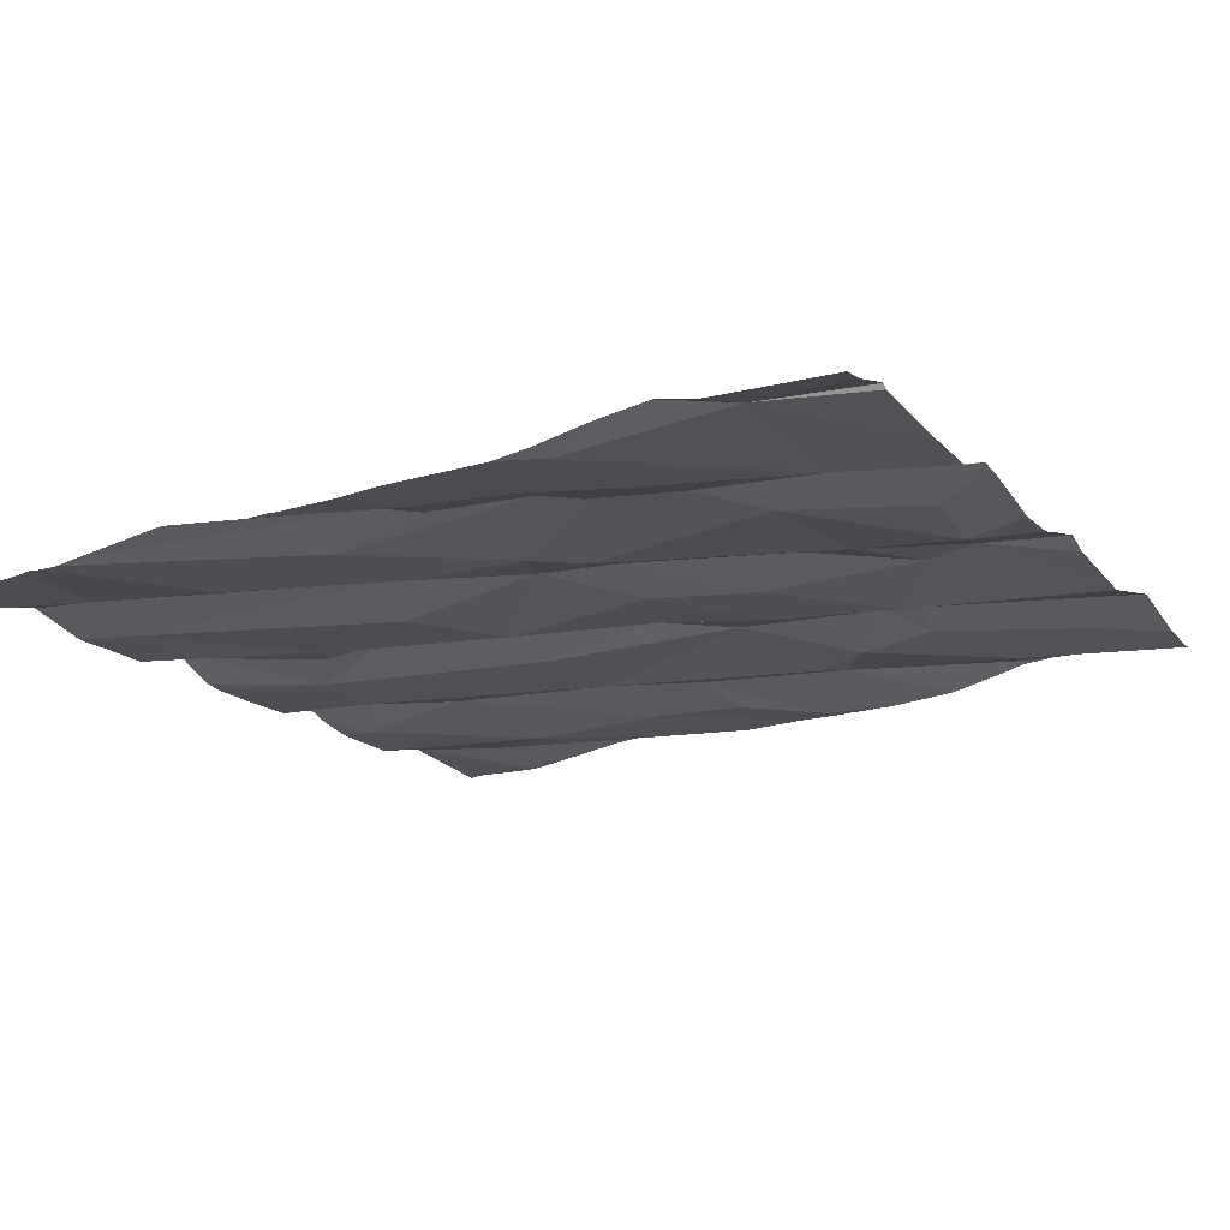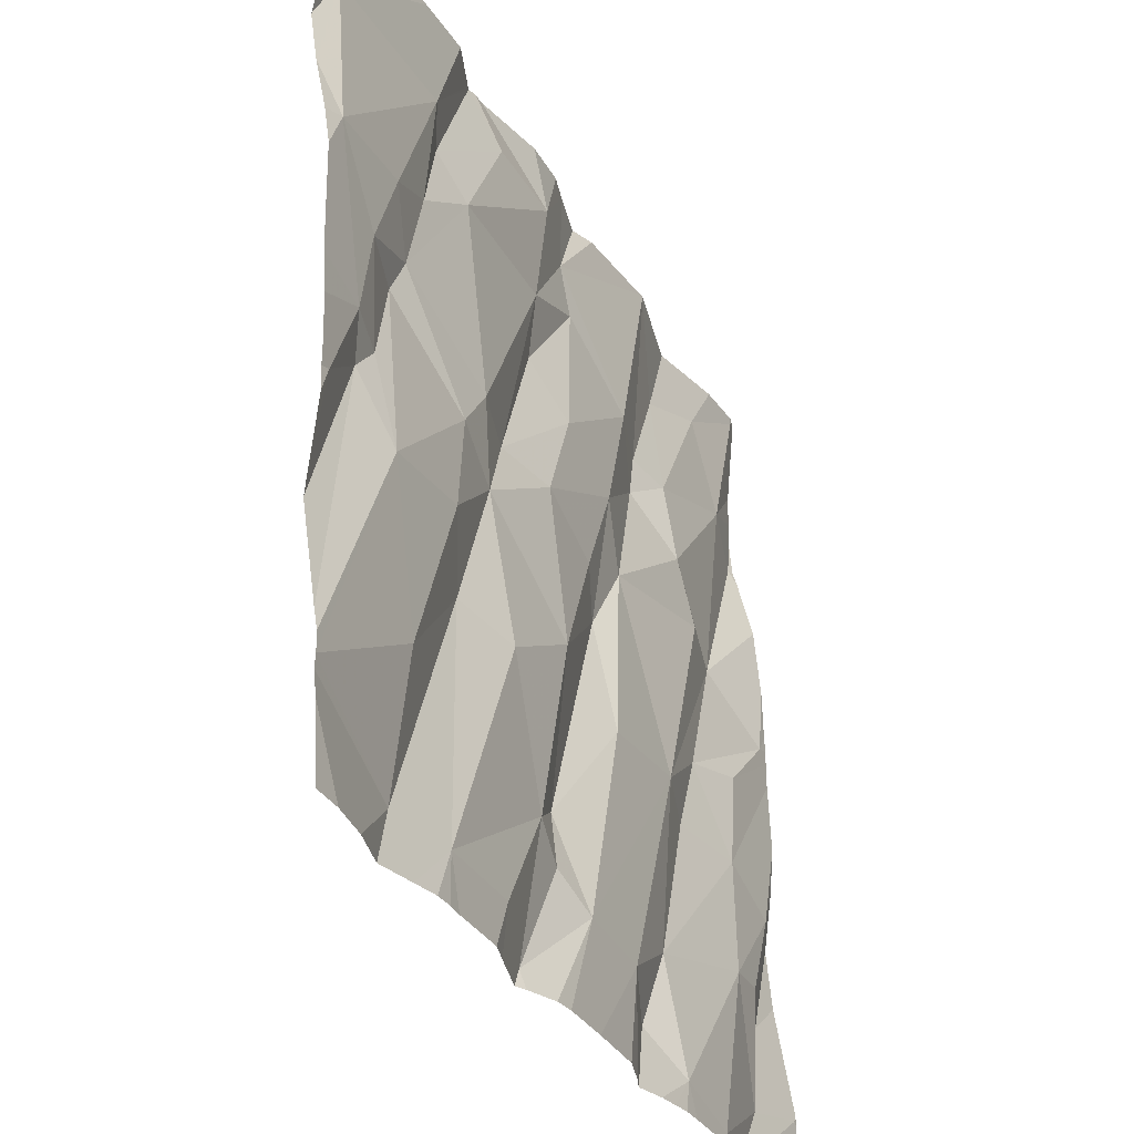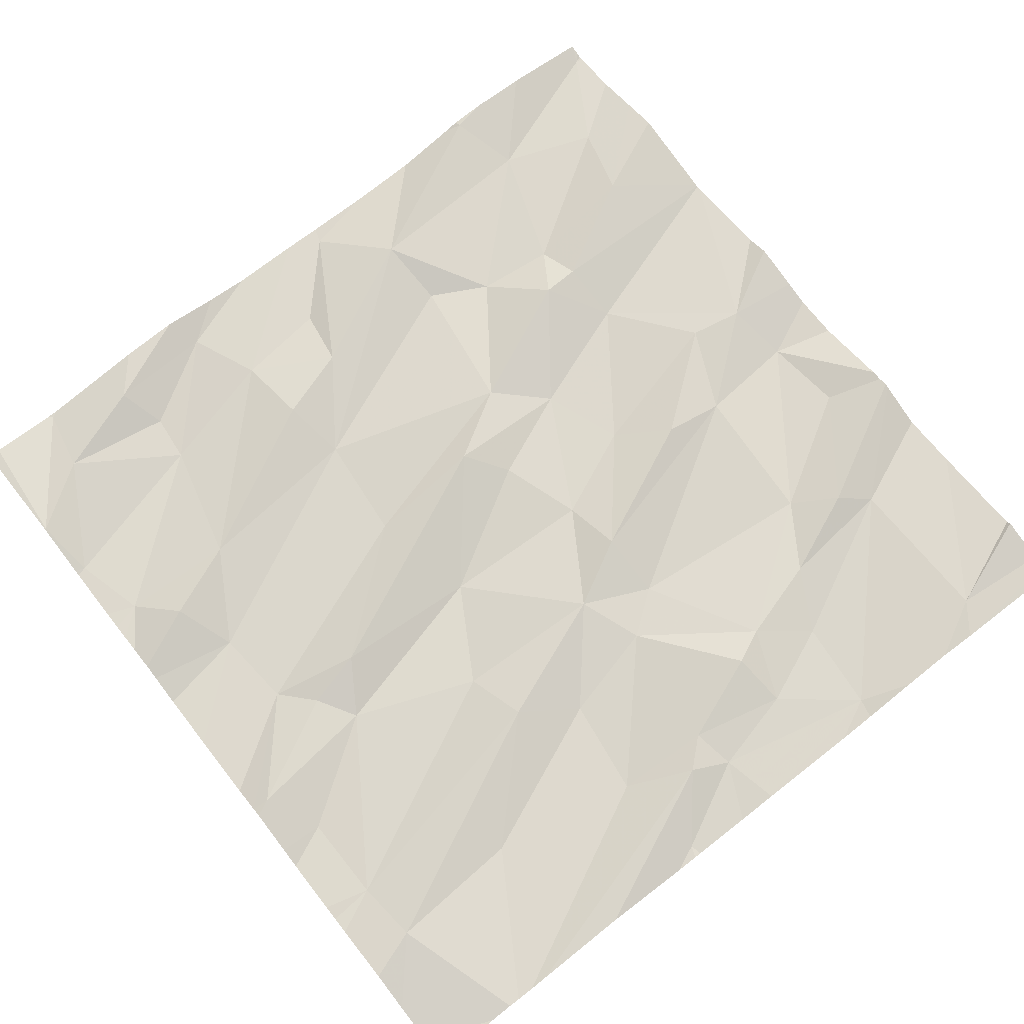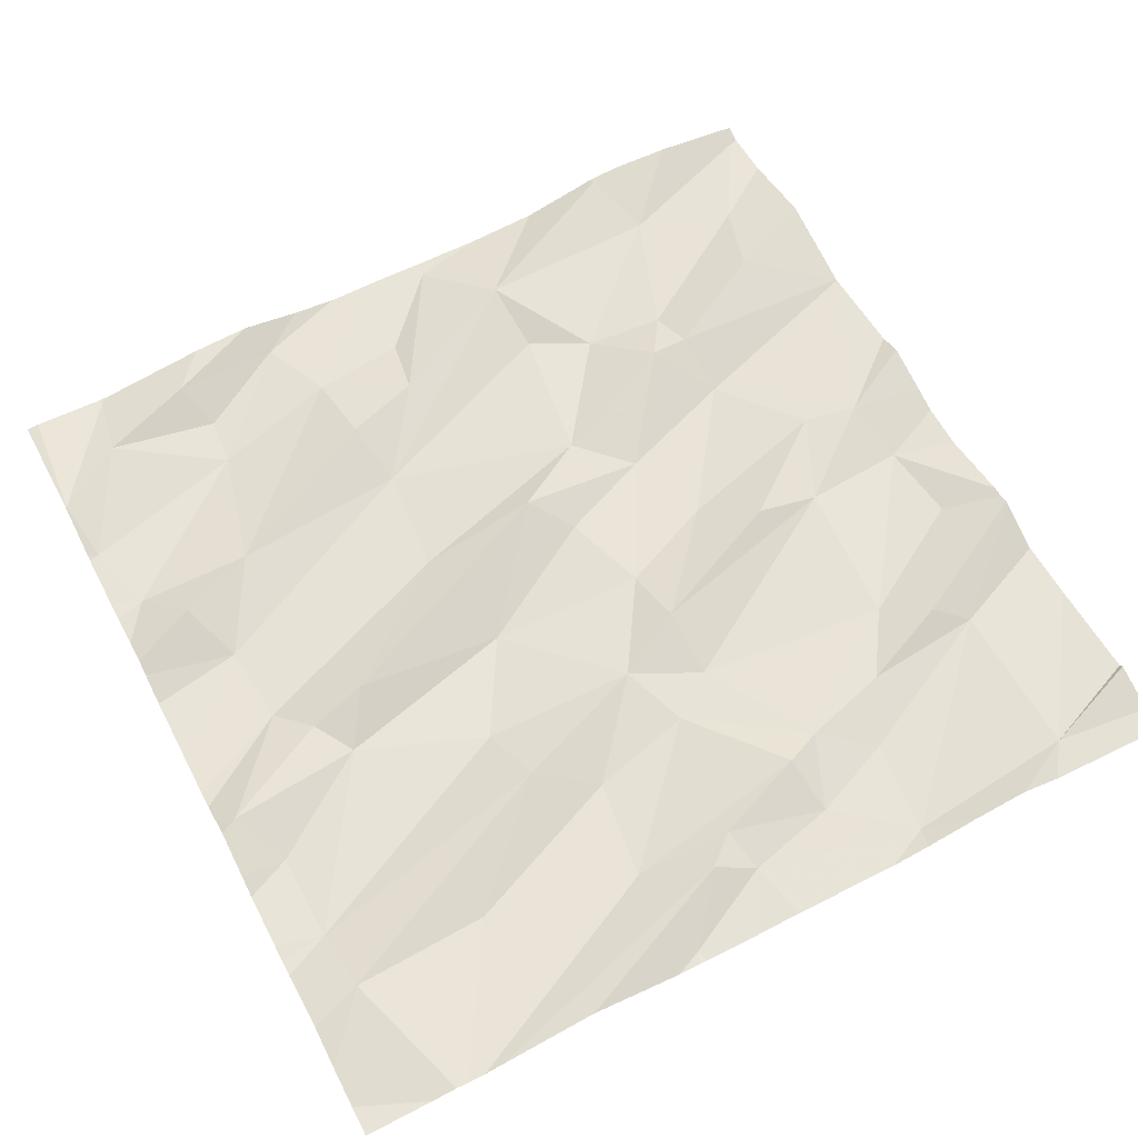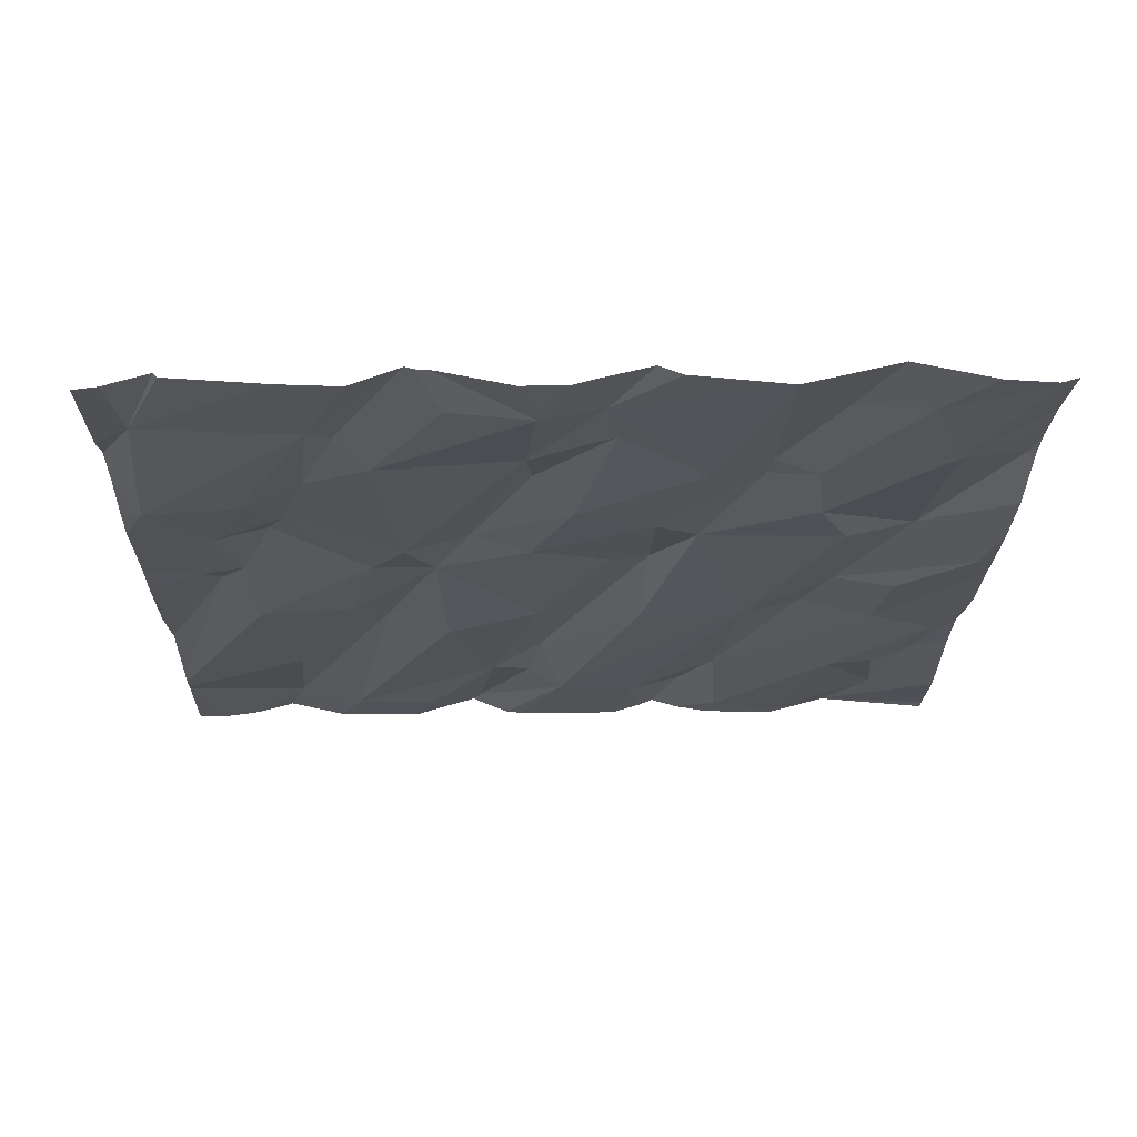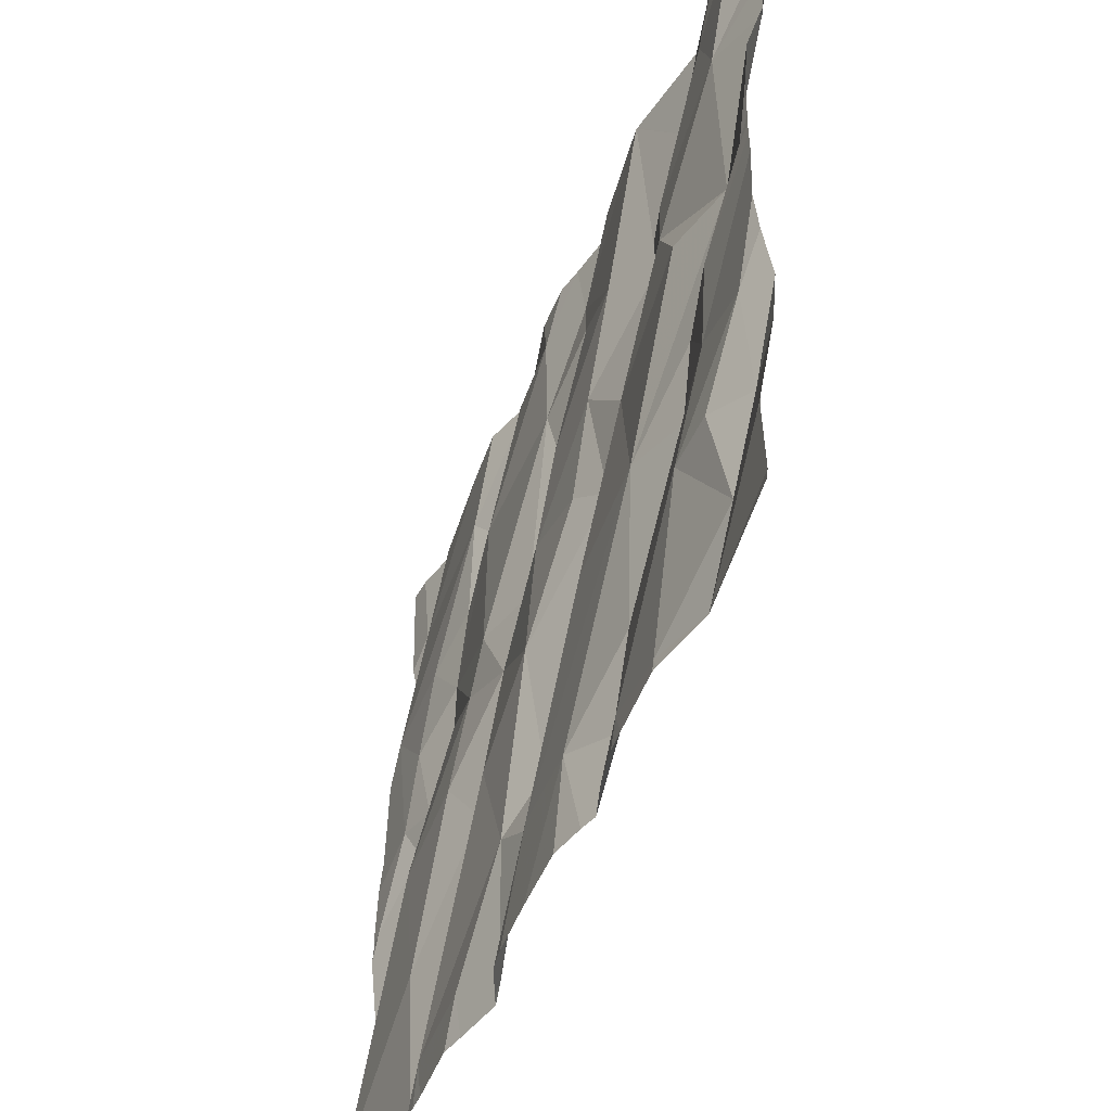
<metadata>
{"format":"obj","ext":"obj","renderer":"f3d","projection":"perspective","resolution":1024,"background":"white","views":[{"elev":-17.5,"azim":119.0,"up":"+Z"},{"elev":-33.1,"azim":116.4,"up":"+Y"},{"elev":69.6,"azim":52.0,"up":"+Z"},{"elev":58.8,"azim":62.6,"up":"+Z"},{"elev":-20.1,"azim":178.9,"up":"+Z"},{"elev":-51.3,"azim":-110.6,"up":"+Y"}]}
</metadata>
<code>
v -112.3 277.5 501.1
v -112.2 279.4 501.2
v -112 279.4 501.1
v -111.7 279.4 501.1
v -111.8 279.4 501.1
v -111.6 279.4 501.1
v -112 277.5 501
v -112.1 277.5 501
v -112.3 279.4 501.1
v -112.5 279.4 501.1
v -111.3 279.4 501.1
v -111.5 279.4 501.1
v -111.6 279.4 501.1
v -111.1 277.6 501
v -112.4 279.4 501.1
v -112 279.4 501.1
v -111.9 277.5 501
v -112.5 277.8 501.1
v -112.4 277.6 501.1
v -112.5 277.6 501
v -112.3 278.1 501.1
v -112.5 278.1 501.1
v -112.4 277.9 501
v -110.6 278.5 501
v -110.6 278.4 501
v -110.6 278 501.1
v -110.6 278.2 501
v -110.6 278.2 501
v -112.2 277.8 501
v -111 279.4 501.1
v -112.5 279.4 501.1
v -112 278.2 501.1
v -111.8 278.1 501.1
v -111.6 277.7 501
v -112.1 278.1 501.1
v -111.9 277.6 501.1
v -111.5 277.9 501.1
v -111.8 278.4 501.1
v -112 277.8 501.1
v -112.2 278.3 501.1
v -111.5 277.7 501.1
v -111.4 277.8 501
v -111.5 278.2 501
v -111.9 278.6 501.1
v -111.8 277.7 501
v -112.3 278.3 501.1
v -111.7 278.5 501.1
v -112.3 277.5 501.1
v -110.9 277.9 501
v -110.9 278.2 501
v -110.9 277.6 501.1
v -111.4 277.5 501.1
v -111.3 278.4 501.1
v -111.2 278.1 501.1
v -111.3 278.1 501
v -110.8 278.3 501.1
v -112.3 277.5 501.1
v -111.3 277.6 501
v -111.2 279.4 501.1
v -110.7 278.2 501
v -111.1 278.2 501
v -112 277.5 501
v -112 277.5 501
v -112.1 277.5 501
v -112.4 279 501.1
v -110.6 278.2 501
v -110.6 277.6 501
v -112.5 279 501.1
v -110.6 278.2 501
v -112 279.4 501.1
v -112.3 278.6 501.1
v -112.5 278.5 501.1
v -110.6 277.8 501
v -112.5 279.3 501.1
v -112.3 279.2 501.1
v -111.8 278.7 501.1
v -111.5 278.5 501.1
v -112.2 278.6 501.1
v -111.7 279.1 501.1
v -111.5 279 501.1
v -111.5 278.9 501.1
v -111.6 278.7 501.1
v -112.1 278.9 501.1
v -112 278.9 501.1
v -112.1 278.7 501.1
v -111.9 278.9 501.1
v -111.6 279.2 501.1
v -111.4 278.6 501.1
v -112.1 279.2 501.1
v -112 278.9 501.1
v -111.5 279.2 501.1
v -111.2 278.6 501.1
v -111 278.7 501.1
v -111.1 278.5 501.1
v -111.2 279 501.1
v -111 278.9 501.1
v -110.9 278.8 501.1
v -110.8 278.4 501.1
v -110.8 278.6 501.1
v -110.7 278.8 501.1
v -110.9 278.4 501.1
v -111.3 279.2 501.1
v -111.1 279.1 501.1
v -111.1 279.1 501.1
v -112.2 277.5 501
v -110.7 279.2 501.1
v -111.1 277.5 501
v -110.9 278.6 501.1
v -111.1 277.5 501
v -111 277.5 501
v -110.6 277.7 501
v -110.6 277.7 501
v -110.6 277.7 501
v -112.5 278 501.1
v -112.5 278.2 501.1
v -112.5 278.3 501.1
v -112.5 278.4 501.1
v -112.5 277.9 501.1
v -112.5 277.7 501
v -112.5 277.7 501
v -112.5 277.6 501
v -112.5 277.5 501
v -112 279.4 501.1
v -112.5 279.1 501.1
v -112.5 279.2 501.1
v -112.5 278.9 501.1
v -112.5 279 501.1
v -112.5 278.8 501.1
v -112.5 278.6 501.1
v -112.5 279 501.1
v -112.5 278.5 501.1
v -112.5 278.5 501.1
v -112.5 278.5 501.1
v -112.5 279.3 501.1
v -110.6 278.9 501.1
v -110.6 279 501.1
v -110.6 278.8 501.1
v -110.6 278.7 501.1
v -110.6 279.1 501.1
v -111 277.5 501
v -111.6 277.5 501
v -111.7 277.5 501
v -111.9 277.5 501
v -111.8 277.5 501.1
v -111.8 277.5 501
v -111.5 277.5 501
v -110.8 277.5 501
v -110.9 277.5 501
v -111.3 277.5 501
v -111.4 277.5 501.1
v -111.4 277.5 501.1
v -111.4 277.5 501
v -111.2 277.5 501
v -110.7 277.5 501
v -112.5 277.5 501
v -112.5 277.5 501
v -110.6 277.5 501
v -110.8 279.4 501.1
v -110.8 279.4 501.1
v -111.3 279.4 501.1
v -111.3 279.4 501.1
v -110.7 279.4 501.1
v -111.1 279.4 501.1
v -112.5 279.4 501.1
v -112.5 279.4 501.1
v -112.5 279.4 501.1
v -110.7 279.4 501.1
v -110.6 279.4 501.1
f 162 106 139
f 161 91 160
f 160 102 11
f 159 106 162
f 18 20 19
f 18 23 22
f 114 22 115
f 116 21 117
f 20 18 118
f 158 106 159
f 57 122 155
f 1 20 121
f 19 20 1
f 139 106 136
f 23 18 19
f 23 29 22
f 21 22 29
f 33 32 34
f 33 37 38
f 32 40 35
f 37 41 42
f 43 38 37
f 21 35 40
f 32 33 44
f 39 21 29
f 1 8 19
f 7 36 39
f 8 7 29
f 35 39 32
f 32 45 34
f 32 39 45
f 21 39 35
f 39 29 7
f 40 46 21
f 8 1 48
f 29 23 19
f 62 8 64
f 36 7 143
f 8 29 19
f 43 47 38
f 39 36 45
f 45 36 144
f 30 106 158
f 34 41 37
f 37 33 34
f 34 45 141
f 50 49 112
f 67 51 147
f 51 14 140
f 41 52 42
f 54 53 55
f 142 45 145
f 56 101 50
f 112 51 111
f 52 58 42
f 149 52 150
f 151 34 152
f 13 91 12
f 43 55 53
f 12 91 161
f 50 61 49
f 51 49 54
f 56 50 113
f 37 42 43
f 41 34 52
f 54 55 14
f 14 51 54
f 43 42 55
f 42 58 14
f 54 49 61
f 109 58 153
f 14 55 42
f 5 87 4
f 60 56 26
f 141 45 142
f 6 87 91
f 140 14 110
f 138 100 24
f 71 65 68
f 71 68 126
f 40 71 72
f 72 71 128
f 137 100 138
f 109 14 58
f 72 46 40
f 117 46 131
f 131 72 132
f 68 65 124
f 65 75 74
f 136 106 135
f 77 76 47
f 32 44 78
f 80 79 81
f 82 81 79
f 78 71 32
f 85 83 65
f 86 87 123
f 80 87 79
f 82 77 88
f 86 82 79
f 40 32 71
f 44 38 76
f 85 65 71
f 38 47 76
f 89 75 83
f 84 86 3
f 89 84 70
f 84 89 83
f 83 85 90
f 71 78 85
f 38 44 33
f 90 44 76
f 88 81 82
f 86 90 76
f 90 85 44
f 77 47 43
f 86 79 87
f 65 83 75
f 82 76 77
f 86 84 90
f 82 86 76
f 84 83 90
f 91 87 80
f 44 85 78
f 93 92 94
f 80 92 95
f 88 92 80
f 96 93 97
f 80 81 88
f 99 98 100
f 56 98 101
f 94 53 61
f 94 92 53
f 103 96 104
f 98 60 28
f 100 97 99
f 93 96 95
f 61 50 94
f 106 100 135
f 97 100 104
f 93 108 99
f 96 103 95
f 108 101 99
f 97 93 99
f 91 80 95
f 11 104 59
f 92 88 53
f 106 104 100
f 110 14 107
f 108 93 94
f 104 96 97
f 102 91 95
f 56 60 98
f 103 102 95
f 50 101 108
f 108 94 50
f 53 77 43
f 101 98 99
f 92 93 95
f 53 88 77
f 54 61 53
f 100 98 24
f 107 14 109
f 4 87 6
f 135 100 137
f 105 8 48
f 125 74 134
f 74 75 15
f 9 89 2
f 6 91 13
f 91 102 160
f 162 139 167
f 104 106 30
f 102 103 11
f 114 18 22
f 24 98 25
f 2 89 16
f 115 22 116
f 116 22 21
f 25 98 28
f 64 8 105
f 117 21 46
f 28 60 27
f 118 18 114
f 119 20 118
f 9 75 89
f 120 20 119
f 27 60 69
f 121 20 120
f 17 7 63
f 122 1 121
f 124 65 125
f 69 60 66
f 66 60 26
f 125 65 74
f 126 68 127
f 63 7 62
f 62 7 8
f 127 68 130
f 128 71 126
f 26 56 73
f 129 72 128
f 73 56 113
f 31 74 15
f 130 68 124
f 57 1 122
f 131 46 72
f 111 51 67
f 132 72 133
f 15 75 9
f 133 72 129
f 134 74 164
f 113 50 112
f 112 49 51
f 48 1 57
f 143 7 17
f 144 36 143
f 10 74 166
f 59 104 163
f 145 45 144
f 146 34 141
f 147 51 148
f 148 51 140
f 11 103 104
f 149 58 52
f 16 89 70
f 150 52 151
f 151 52 34
f 70 84 3
f 152 34 146
f 153 58 149
f 3 86 123
f 154 67 147
f 123 87 5
f 155 122 156
f 157 67 154
f 163 104 30
f 164 74 10
f 165 134 164
f 166 74 31
f 167 139 168

</code>
